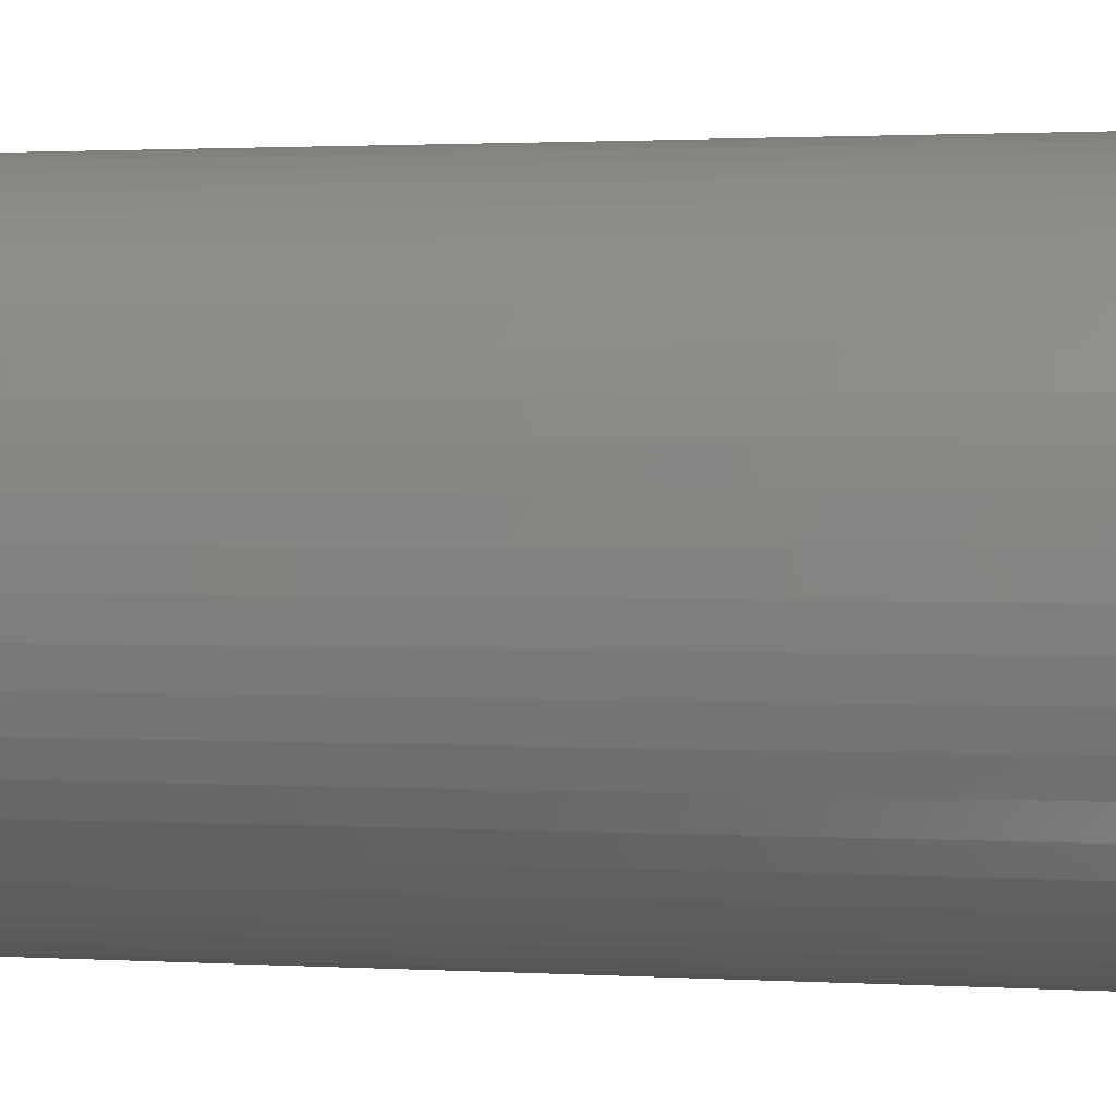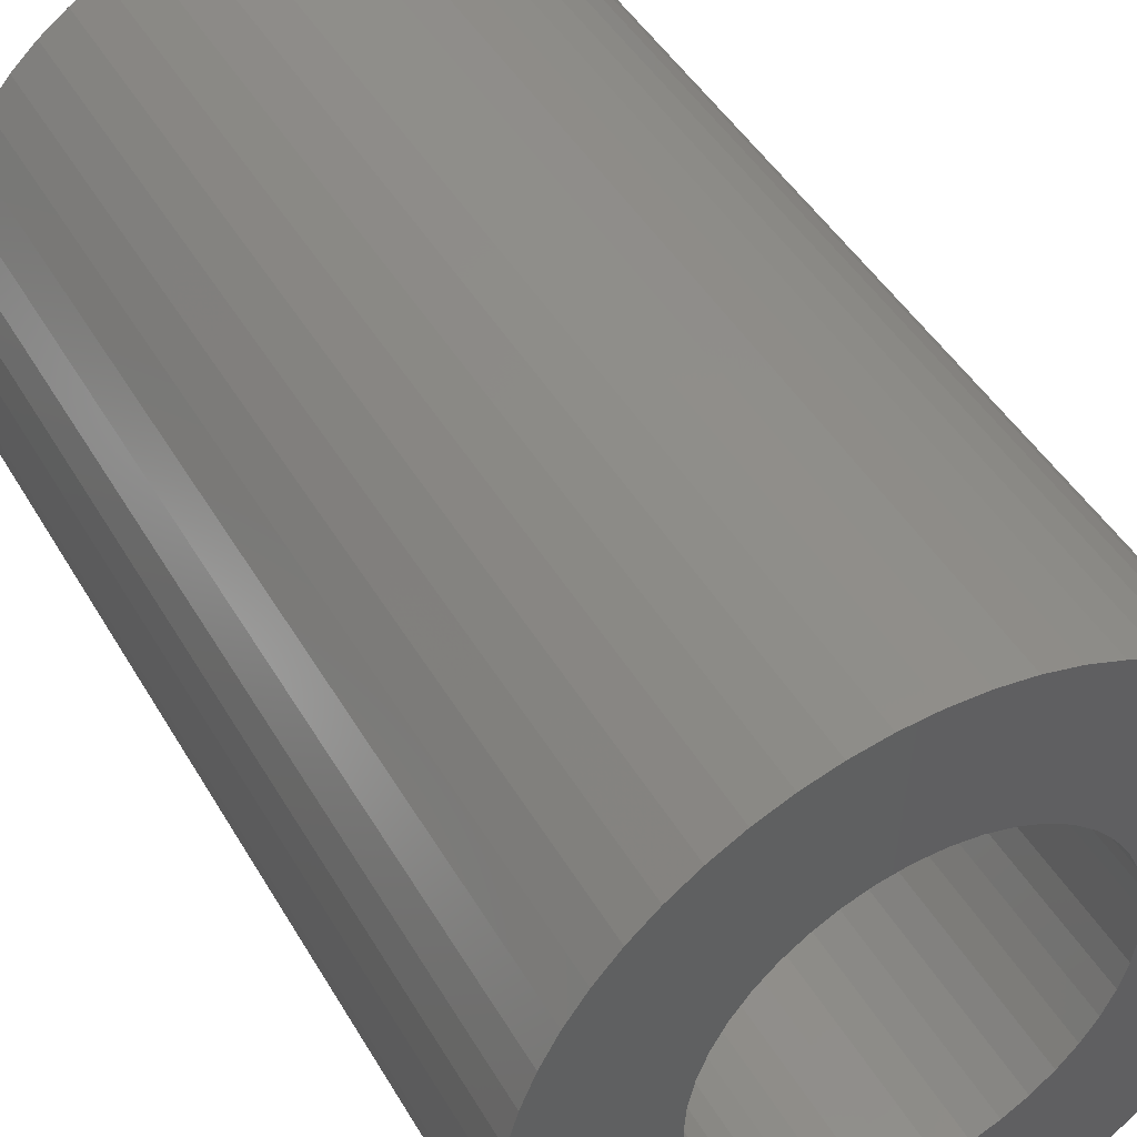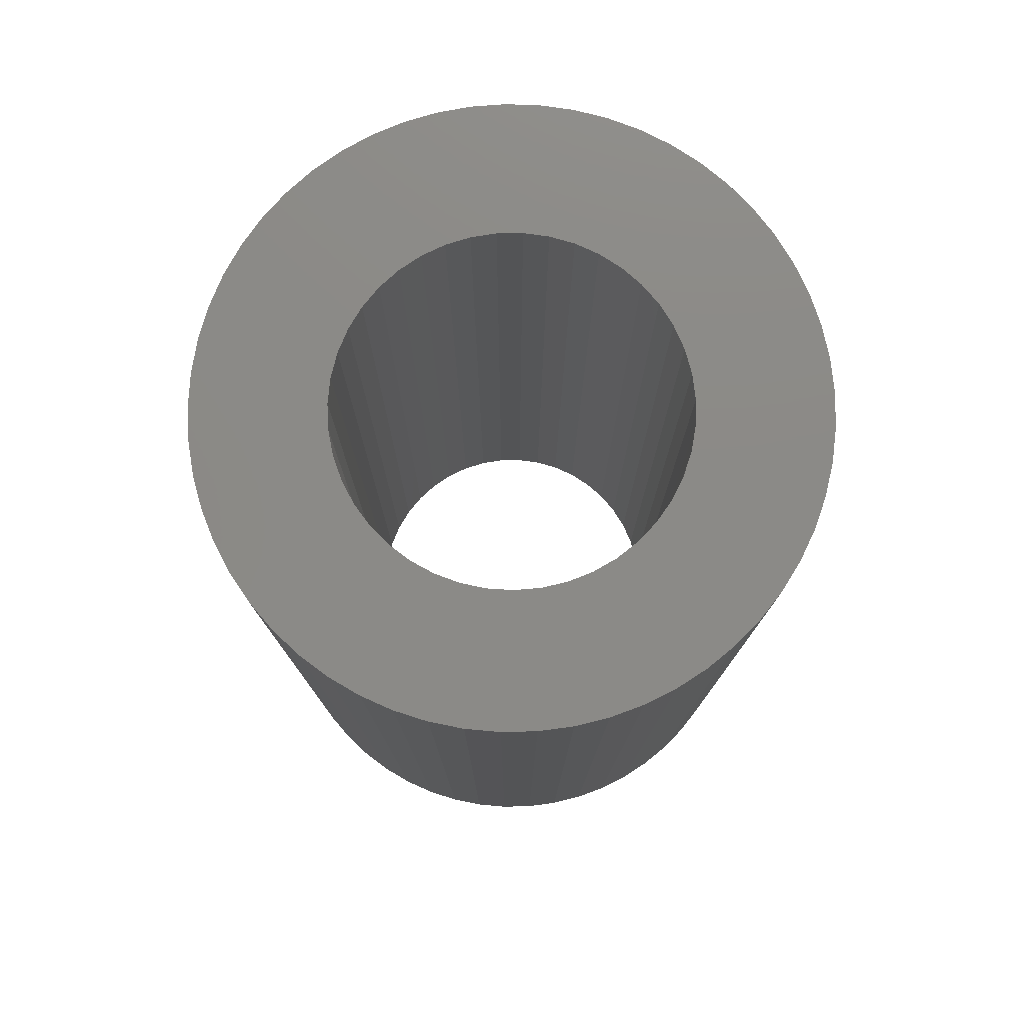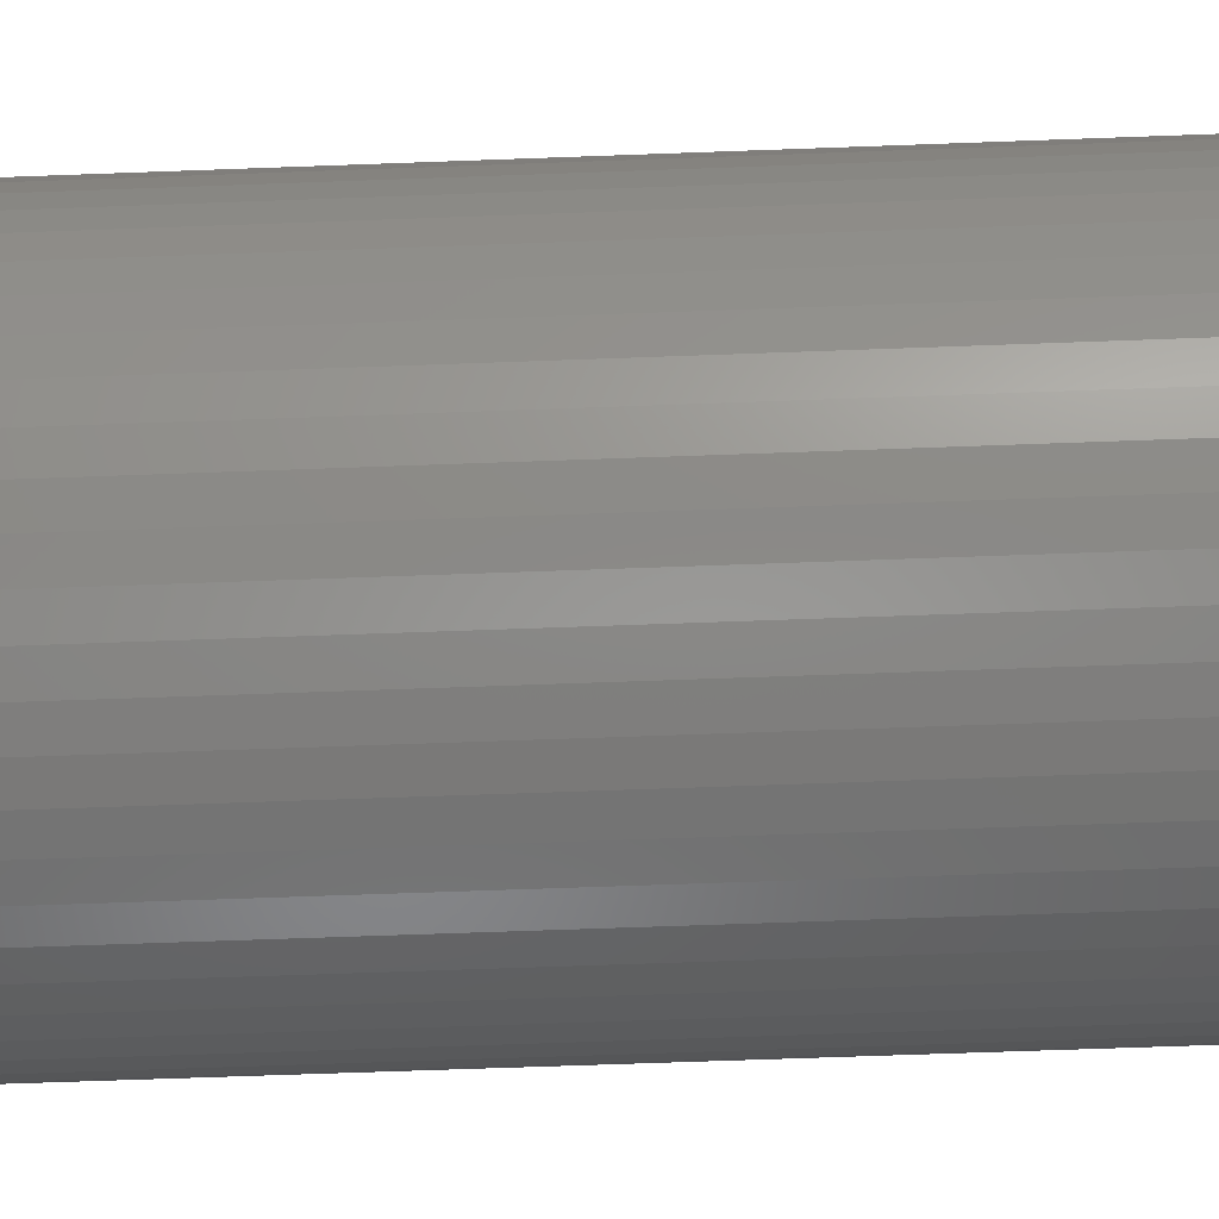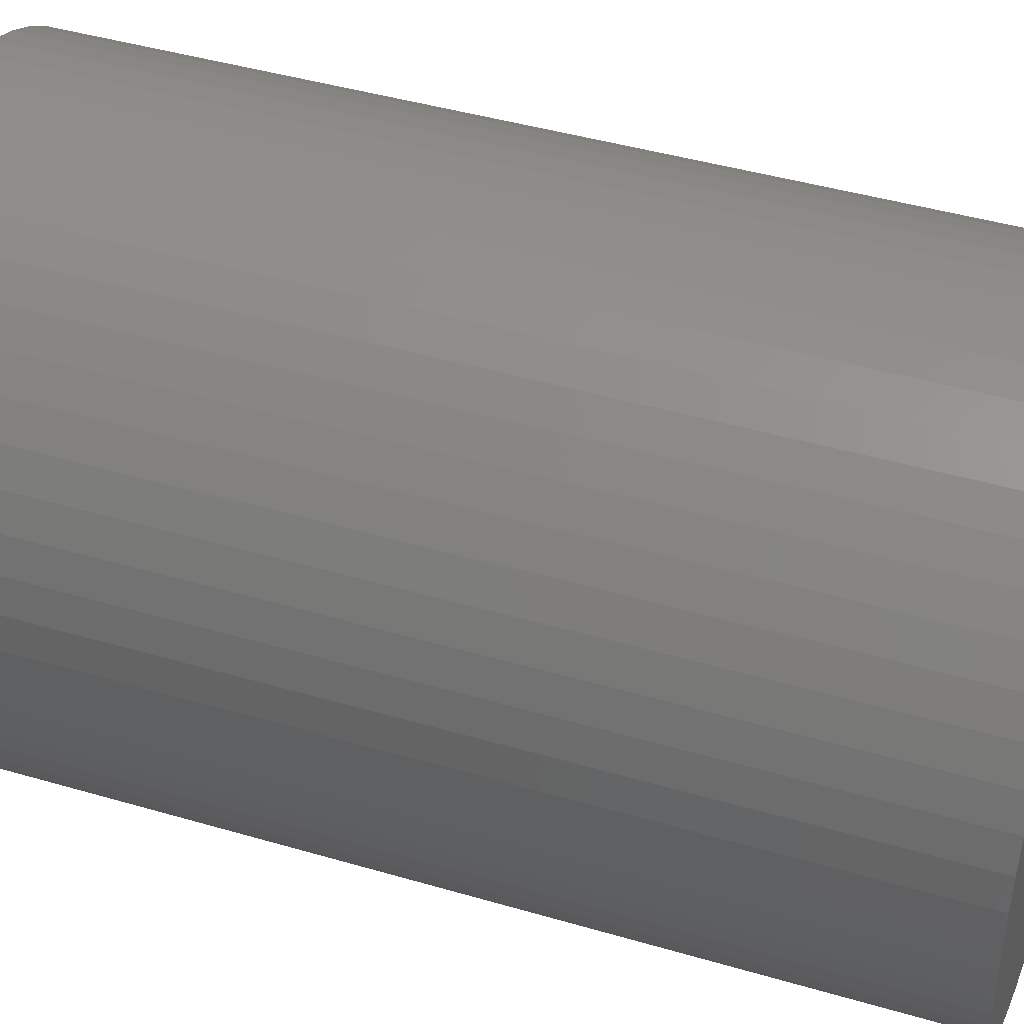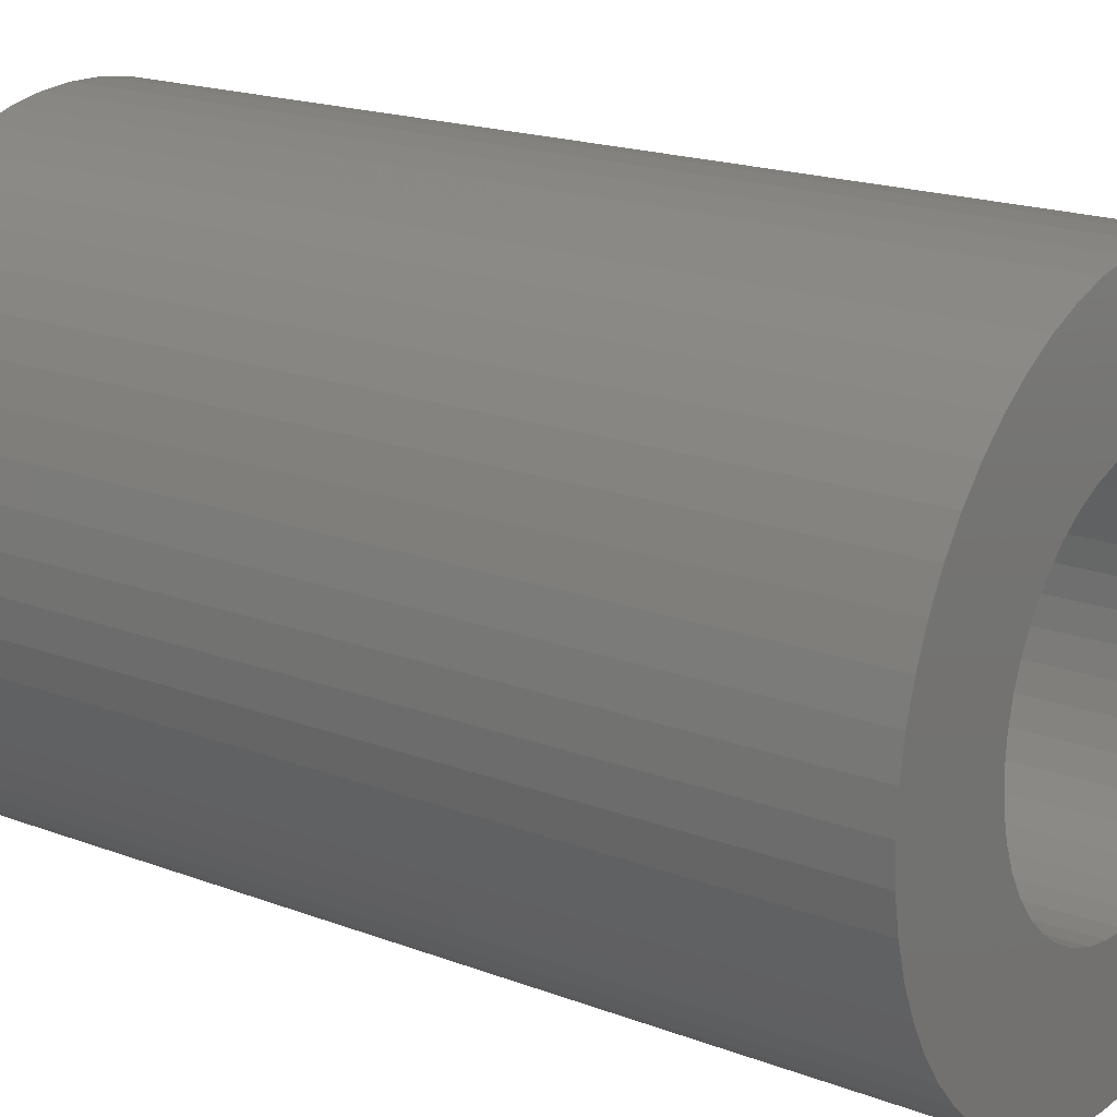
<metadata>
{"format":"stl","ext":"stl","renderer":"f3d","projection":"perspective","resolution":1024,"background":"white","views":[{"elev":1.7,"azim":-78.6,"up":"+Y"},{"elev":45.2,"azim":151.5,"up":"+Y"},{"elev":78.0,"azim":22.4,"up":"+Z"},{"elev":-67.7,"azim":92.1,"up":"+Y"},{"elev":43.5,"azim":109.1,"up":"+Y"},{"elev":18.5,"azim":126.2,"up":"+Y"}]}
</metadata>
<code>
# stl→obj: 200 verts, 400 faces
v 0.323 0.03575 0
v 0.325 0 1
v 0.325 0 0
v 0.323 0.03575 1
v 0.3171 0.07107 0
v 0.3171 0.07107 1
v 0.3074 0.1055 0
v 0.3074 0.1055 1
v 0.2939 0.1387 0
v 0.2939 0.1387 1
v 0.2769 0.1702 1
v 0.2769 0.1702 0
v 0.2565 0.1996 0
v 0.2565 0.1996 1
v 0.233 0.2266 0
v 0.233 0.2266 1
v 0.2066 0.2509 0
v 0.2066 0.2509 1
v 0.1778 0.2721 1
v 0.1778 0.2721 0
v 0.1467 0.29 1
v 0.1467 0.29 0
v 0.114 0.3044 1
v 0.114 0.3044 0
v 0.07978 0.3151 0
v 0.07978 0.3151 1
v 0.04464 0.3219 1
v 0.04464 0.3219 0
v 0.008955 0.3249 0
v 0.008955 0.3249 1
v -0.02684 0.3239 1
v -0.02684 0.3239 0
v -0.06231 0.319 0
v -0.06231 0.319 1
v -0.09702 0.3102 1
v -0.09702 0.3102 0
v -0.1306 0.2976 0
v -0.1306 0.2976 1
v -0.1625 0.2815 0
v -0.1625 0.2815 1
v -0.1925 0.2619 1
v -0.1925 0.2619 0
v -0.2201 0.2391 0
v -0.2201 0.2391 1
v -0.2451 0.2134 0
v -0.2451 0.2134 1
v -0.2671 0.1852 0
v -0.2671 0.1852 1
v -0.2858 0.1547 0
v -0.2858 0.1547 1
v -0.3011 0.1223 0
v -0.3011 0.1223 1
v -0.3127 0.08843 0
v -0.3127 0.08843 1
v -0.3206 0.05349 0
v -0.3206 0.05349 1
v -0.3245 0.0179 0
v -0.3245 0.0179 1
v -0.3245 -0.0179 1
v -0.3245 -0.0179 0
v -0.3206 -0.05349 0
v -0.3206 -0.05349 1
v -0.3127 -0.08843 0
v -0.3127 -0.08843 1
v -0.3011 -0.1223 0
v -0.3011 -0.1223 1
v -0.2858 -0.1547 0
v -0.2858 -0.1547 1
v -0.2671 -0.1852 0
v -0.2671 -0.1852 1
v -0.2451 -0.2134 1
v -0.2451 -0.2134 0
v -0.2201 -0.2391 0
v -0.2201 -0.2391 1
v -0.1925 -0.2619 1
v -0.1925 -0.2619 0
v -0.1625 -0.2815 0
v -0.1625 -0.2815 1
v -0.1306 -0.2976 1
v -0.1306 -0.2976 0
v -0.09702 -0.3102 0
v -0.09702 -0.3102 1
v -0.06231 -0.319 1
v -0.06231 -0.319 0
v -0.02684 -0.3239 0
v -0.02684 -0.3239 1
v 0.008955 -0.3249 0
v 0.008955 -0.3249 1
v 0.04464 -0.3219 0
v 0.04464 -0.3219 1
v 0.07978 -0.3151 0
v 0.07978 -0.3151 1
v 0.114 -0.3044 0
v 0.114 -0.3044 1
v 0.1467 -0.29 0
v 0.1467 -0.29 1
v 0.1778 -0.2721 0
v 0.1778 -0.2721 1
v 0.2066 -0.2509 0
v 0.2066 -0.2509 1
v 0.233 -0.2266 0
v 0.233 -0.2266 1
v 0.2565 -0.1996 0
v 0.2565 -0.1996 1
v 0.2769 -0.1702 0
v 0.2769 -0.1702 1
v 0.2939 -0.1387 0
v 0.2939 -0.1387 1
v 0.3074 -0.1055 0
v 0.3074 -0.1055 1
v 0.3171 -0.07107 1
v 0.3171 -0.07107 0
v 0.323 -0.03575 0
v 0.323 -0.03575 1
v 0.183 0.02694 0
v 0.185 0 0
v 0.185 0 1
v 0.183 0.02694 1
v 0.1772 0.0533 0
v 0.1772 0.0533 1
v 0.1675 0.07852 0
v 0.1675 0.07852 1
v 0.1543 0.1021 0
v 0.1543 0.1021 1
v 0.1378 0.1235 0
v 0.1378 0.1235 1
v 0.1183 0.1422 0
v 0.1183 0.1422 1
v 0.09637 0.1579 0
v 0.09637 0.1579 1
v 0.07235 0.1703 0
v 0.07235 0.1703 1
v 0.04679 0.179 0
v 0.04679 0.179 1
v 0.02023 0.1839 0
v 0.02023 0.1839 1
v -0.006757 0.1849 0
v -0.006757 0.1849 1
v -0.0336 0.1819 0
v -0.0336 0.1819 1
v -0.05973 0.1751 0
v -0.05973 0.1751 1
v -0.08459 0.1645 0
v -0.08459 0.1645 1
v -0.1076 0.1505 0
v -0.1076 0.1505 1
v -0.1284 0.1332 0
v -0.1284 0.1332 1
v -0.1464 0.1131 0
v -0.1464 0.1131 1
v -0.1613 0.09054 0
v -0.1613 0.09054 1
v -0.1728 0.06609 1
v -0.1728 0.06609 0
v -0.1806 0.04022 0
v -0.1806 0.04022 1
v -0.1845 0.0135 0
v -0.1845 0.0135 1
v -0.1845 -0.0135 0
v -0.1845 -0.0135 1
v -0.1806 -0.04022 0
v -0.1806 -0.04022 1
v -0.1728 -0.06609 0
v -0.1728 -0.06609 1
v -0.1613 -0.09054 0
v -0.1613 -0.09054 1
v -0.1464 -0.1131 0
v -0.1464 -0.1131 1
v -0.1284 -0.1332 0
v -0.1284 -0.1332 1
v -0.1076 -0.1505 0
v -0.1076 -0.1505 1
v -0.08459 -0.1645 0
v -0.08459 -0.1645 1
v -0.05973 -0.1751 0
v -0.05973 -0.1751 1
v -0.0336 -0.1819 0
v -0.0336 -0.1819 1
v -0.006757 -0.1849 1
v -0.006757 -0.1849 0
v 0.02023 -0.1839 0
v 0.02023 -0.1839 1
v 0.04679 -0.179 0
v 0.04679 -0.179 1
v 0.07235 -0.1703 0
v 0.07235 -0.1703 1
v 0.09637 -0.1579 0
v 0.09637 -0.1579 1
v 0.1183 -0.1422 1
v 0.1183 -0.1422 0
v 0.1378 -0.1235 0
v 0.1378 -0.1235 1
v 0.1543 -0.1021 0
v 0.1543 -0.1021 1
v 0.1675 -0.07852 0
v 0.1675 -0.07852 1
v 0.1772 -0.0533 1
v 0.1772 -0.0533 0
v 0.183 -0.02694 1
v 0.183 -0.02694 0
f 1 2 3
f 1 4 2
f 5 6 4
f 5 4 1
f 7 8 6
f 7 6 5
f 9 10 8
f 9 11 10
f 9 8 7
f 12 11 9
f 13 14 11
f 13 11 12
f 15 16 14
f 15 14 13
f 17 18 16
f 17 19 18
f 17 16 15
f 20 21 19
f 20 19 17
f 22 23 21
f 22 21 20
f 24 23 22
f 25 26 23
f 25 27 26
f 25 23 24
f 28 27 25
f 29 30 27
f 29 31 30
f 29 27 28
f 32 31 29
f 33 34 31
f 33 35 34
f 33 31 32
f 36 35 33
f 37 38 35
f 37 35 36
f 39 40 38
f 39 41 40
f 39 38 37
f 42 41 39
f 43 41 42
f 43 44 41
f 45 44 43
f 45 46 44
f 47 46 45
f 47 48 46
f 49 48 47
f 49 50 48
f 51 50 49
f 51 52 50
f 53 52 51
f 53 54 52
f 55 56 54
f 55 54 53
f 57 58 56
f 57 59 58
f 57 56 55
f 60 59 57
f 61 62 59
f 61 59 60
f 63 64 62
f 63 62 61
f 65 66 64
f 65 64 63
f 67 68 66
f 67 66 65
f 69 70 68
f 69 71 70
f 69 68 67
f 72 71 69
f 73 74 71
f 73 75 74
f 73 71 72
f 76 75 73
f 77 78 75
f 77 79 78
f 77 75 76
f 80 79 77
f 81 82 79
f 81 83 82
f 81 79 80
f 84 83 81
f 85 86 83
f 85 83 84
f 87 88 86
f 87 86 85
f 89 90 88
f 89 88 87
f 91 92 90
f 91 90 89
f 93 92 91
f 93 94 92
f 95 94 93
f 95 96 94
f 97 96 95
f 97 98 96
f 99 98 97
f 99 100 98
f 101 100 99
f 101 102 100
f 103 102 101
f 103 104 102
f 105 104 103
f 105 106 104
f 107 106 105
f 107 108 106
f 109 108 107
f 109 110 108
f 109 111 110
f 112 111 109
f 113 111 112
f 113 114 111
f 3 114 113
f 3 2 114
f 115 116 117
f 115 117 118
f 119 118 120
f 119 115 118
f 121 120 122
f 121 119 120
f 123 122 124
f 123 121 122
f 125 124 126
f 125 123 124
f 127 126 128
f 127 125 126
f 129 128 130
f 129 127 128
f 131 130 132
f 131 129 130
f 133 132 134
f 133 131 132
f 135 134 136
f 135 133 134
f 137 136 138
f 137 135 136
f 139 138 140
f 139 137 138
f 141 140 142
f 141 139 140
f 143 142 144
f 143 141 142
f 145 144 146
f 145 143 144
f 147 146 148
f 147 145 146
f 149 148 150
f 149 147 148
f 151 150 152
f 151 152 153
f 151 149 150
f 154 151 153
f 155 153 156
f 155 154 153
f 157 156 158
f 157 155 156
f 159 158 160
f 159 157 158
f 161 160 162
f 161 159 160
f 163 162 164
f 163 161 162
f 165 164 166
f 165 163 164
f 167 166 168
f 167 165 166
f 169 168 170
f 169 167 168
f 171 169 170
f 171 170 172
f 173 171 172
f 173 172 174
f 175 173 174
f 175 174 176
f 177 175 176
f 177 176 178
f 177 178 179
f 180 177 179
f 181 180 179
f 181 179 182
f 183 181 182
f 183 182 184
f 185 183 184
f 185 184 186
f 187 185 186
f 187 186 188
f 187 188 189
f 190 187 189
f 191 189 192
f 191 190 189
f 193 192 194
f 193 191 192
f 195 194 196
f 195 196 197
f 195 193 194
f 198 197 199
f 198 195 197
f 200 198 199
f 116 199 117
f 116 200 199
f 169 73 72
f 167 169 72
f 167 72 69
f 171 73 169
f 171 76 73
f 171 77 76
f 165 67 65
f 165 69 67
f 165 167 69
f 173 77 171
f 173 80 77
f 163 165 65
f 163 65 63
f 175 81 80
f 175 80 173
f 161 63 61
f 161 163 63
f 177 84 81
f 177 85 84
f 177 81 175
f 159 61 60
f 159 161 61
f 180 85 177
f 180 87 85
f 157 159 60
f 157 57 55
f 157 60 57
f 181 89 87
f 181 87 180
f 155 55 53
f 155 157 55
f 183 91 89
f 183 93 91
f 183 89 181
f 154 53 51
f 154 155 53
f 185 95 93
f 185 93 183
f 151 49 47
f 151 51 49
f 151 154 51
f 187 97 95
f 187 95 185
f 149 151 47
f 45 149 47
f 190 99 97
f 190 97 187
f 147 149 45
f 101 99 190
f 191 101 190
f 43 147 45
f 145 147 43
f 103 101 191
f 103 191 193
f 42 145 43
f 105 103 193
f 105 193 195
f 39 145 42
f 39 143 145
f 107 105 195
f 37 143 39
f 37 141 143
f 109 107 195
f 109 195 198
f 36 141 37
f 36 139 141
f 112 109 198
f 112 198 200
f 33 139 36
f 113 112 200
f 113 200 116
f 32 139 33
f 32 137 139
f 3 113 116
f 29 135 137
f 29 137 32
f 1 116 115
f 1 3 116
f 28 133 135
f 28 135 29
f 5 115 119
f 5 1 115
f 25 133 28
f 7 119 121
f 7 5 119
f 24 131 133
f 24 133 25
f 9 7 121
f 22 129 131
f 22 131 24
f 12 9 121
f 12 121 123
f 20 127 129
f 20 129 22
f 13 12 123
f 13 123 125
f 17 127 20
f 15 125 127
f 15 13 125
f 15 127 17
f 170 71 74
f 168 71 170
f 168 70 71
f 172 170 74
f 172 74 75
f 172 75 78
f 166 66 68
f 166 68 70
f 166 70 168
f 174 172 78
f 174 78 79
f 164 66 166
f 164 64 66
f 176 79 82
f 176 174 79
f 162 62 64
f 162 64 164
f 178 82 83
f 178 83 86
f 178 176 82
f 160 59 62
f 160 62 162
f 179 178 86
f 179 86 88
f 158 59 160
f 158 56 58
f 158 58 59
f 182 88 90
f 182 179 88
f 156 54 56
f 156 56 158
f 184 90 92
f 184 92 94
f 184 182 90
f 153 52 54
f 153 54 156
f 186 94 96
f 186 184 94
f 152 48 50
f 152 50 52
f 152 52 153
f 188 96 98
f 188 186 96
f 150 48 152
f 46 48 150
f 189 98 100
f 189 188 98
f 148 46 150
f 102 189 100
f 192 189 102
f 44 46 148
f 146 44 148
f 104 192 102
f 104 194 192
f 41 44 146
f 106 194 104
f 106 196 194
f 40 41 146
f 40 146 144
f 108 196 106
f 38 40 144
f 38 144 142
f 110 196 108
f 110 197 196
f 35 38 142
f 35 142 140
f 111 197 110
f 111 199 197
f 34 35 140
f 114 199 111
f 114 117 199
f 31 34 140
f 31 140 138
f 2 117 114
f 30 138 136
f 30 31 138
f 4 118 117
f 4 117 2
f 27 136 134
f 27 30 136
f 6 120 118
f 6 118 4
f 26 27 134
f 8 122 120
f 8 120 6
f 23 134 132
f 23 26 134
f 10 122 8
f 21 132 130
f 21 23 132
f 11 122 10
f 11 124 122
f 19 130 128
f 19 21 130
f 14 124 11
f 14 126 124
f 18 19 128
f 16 128 126
f 16 126 14
f 16 18 128

</code>
